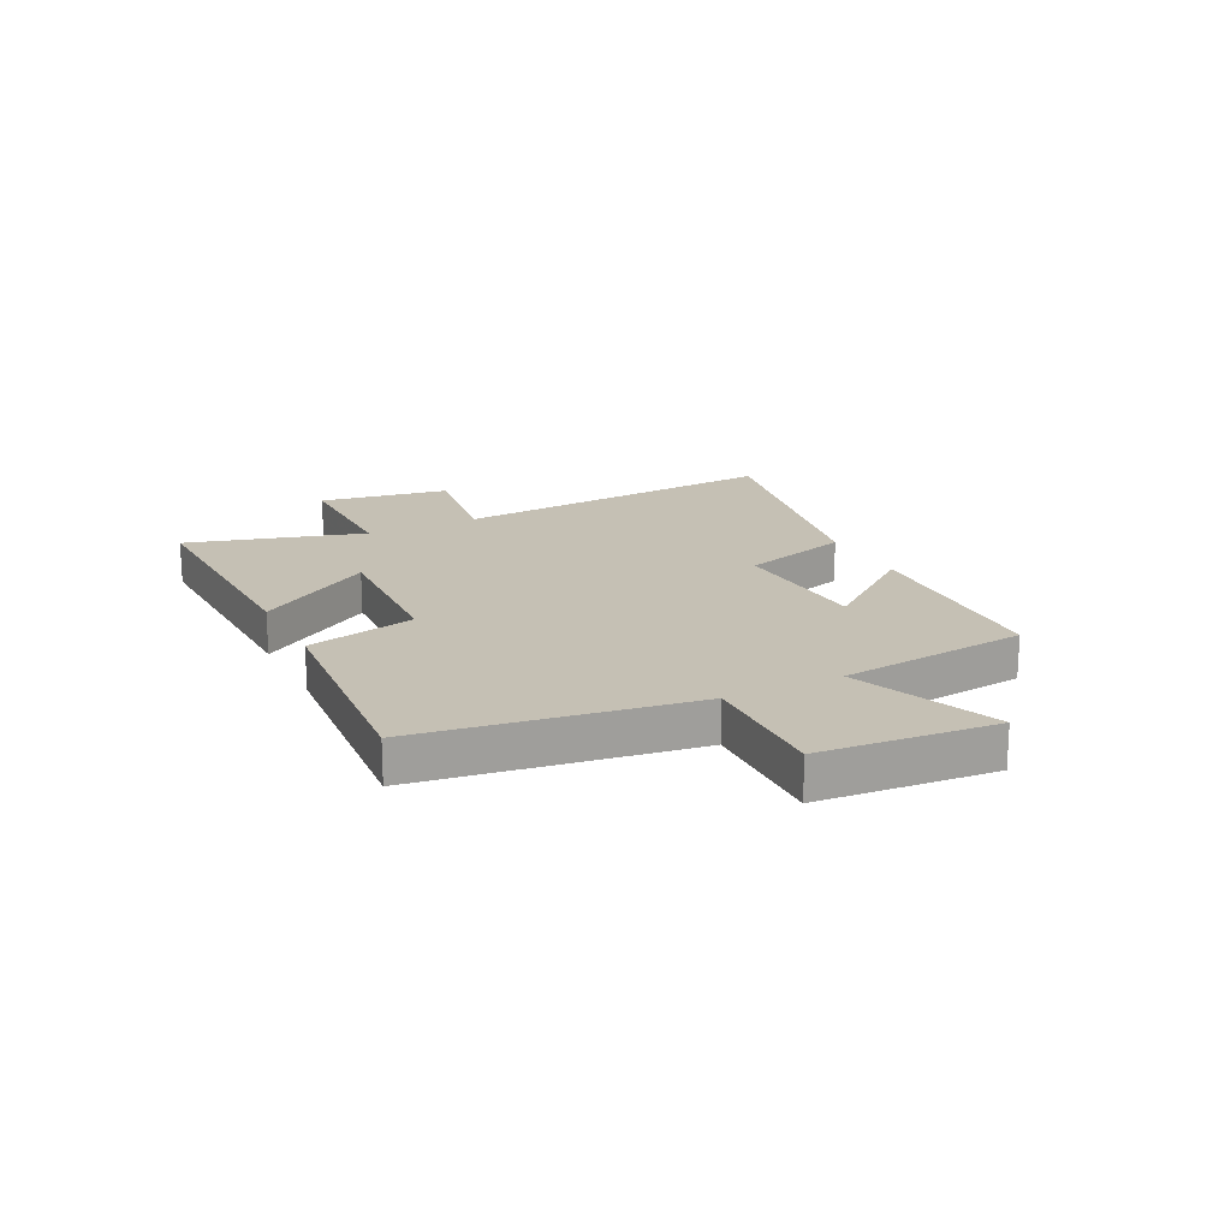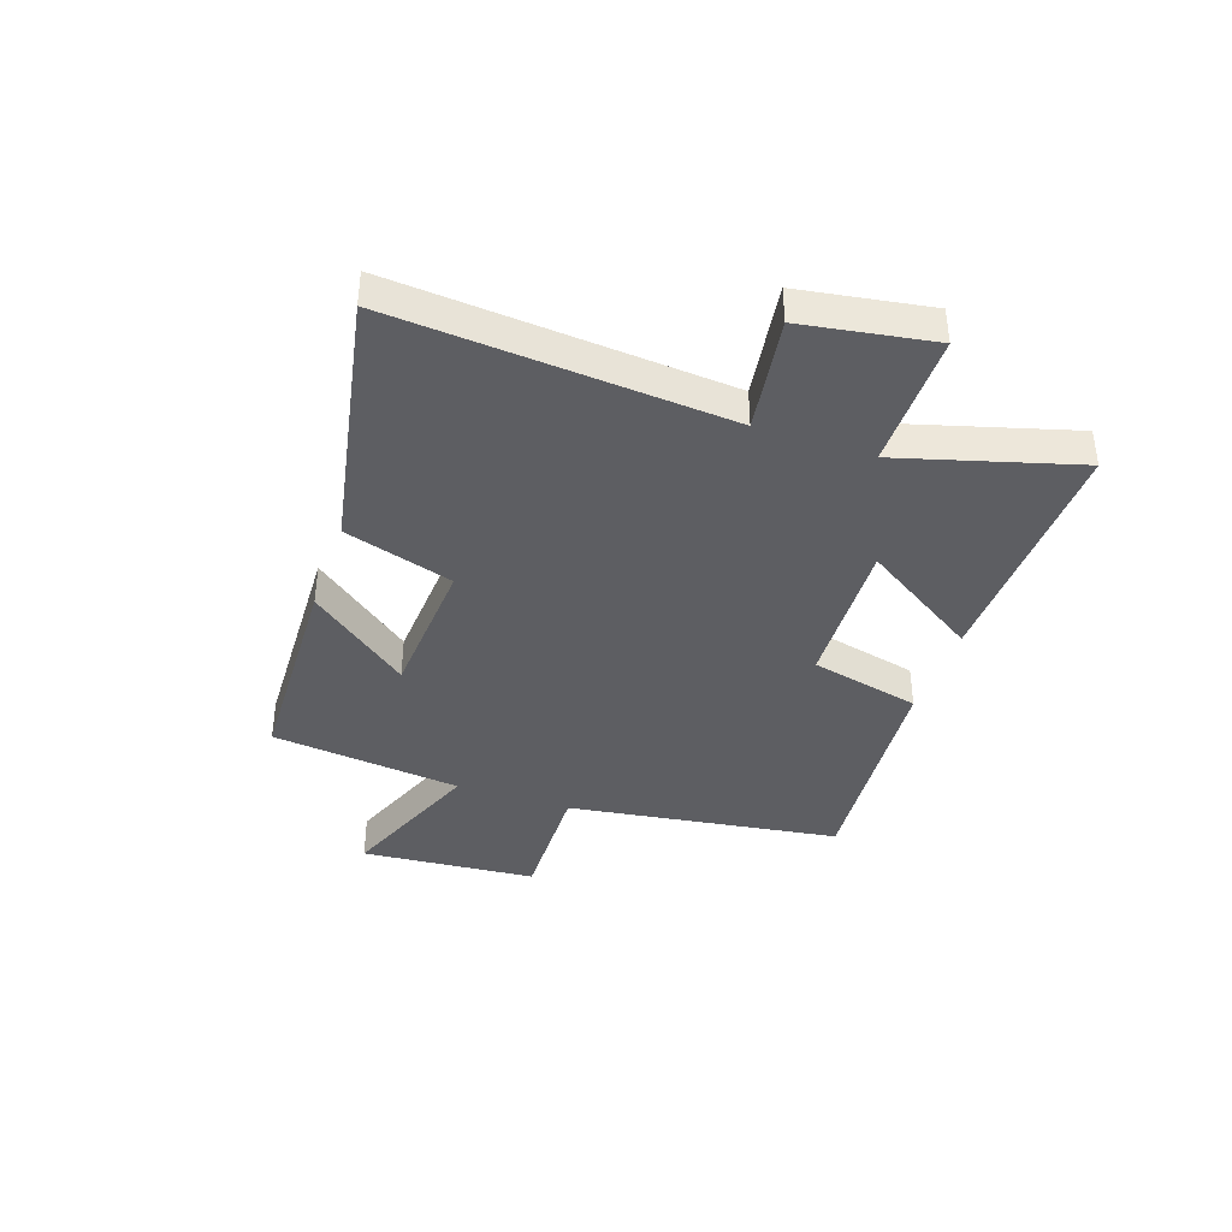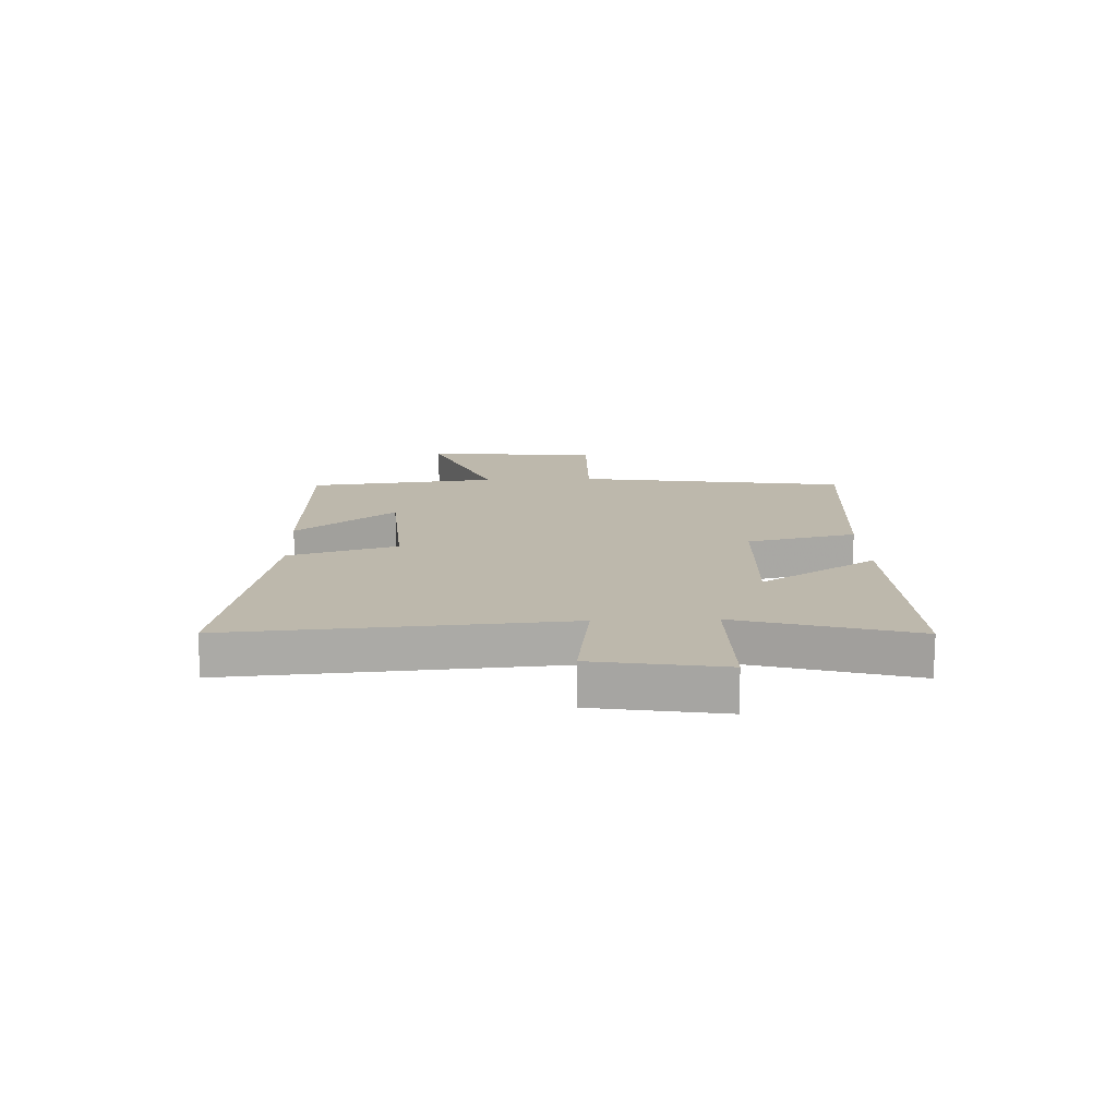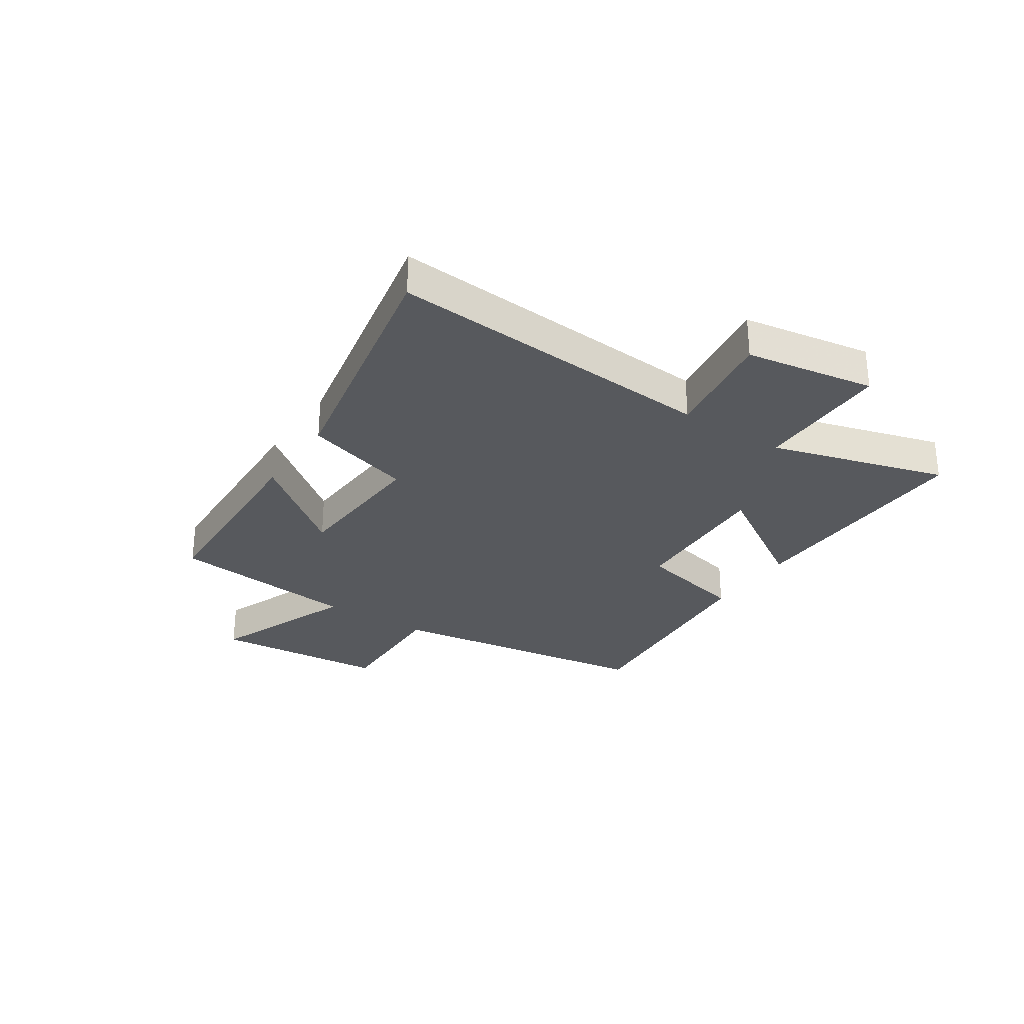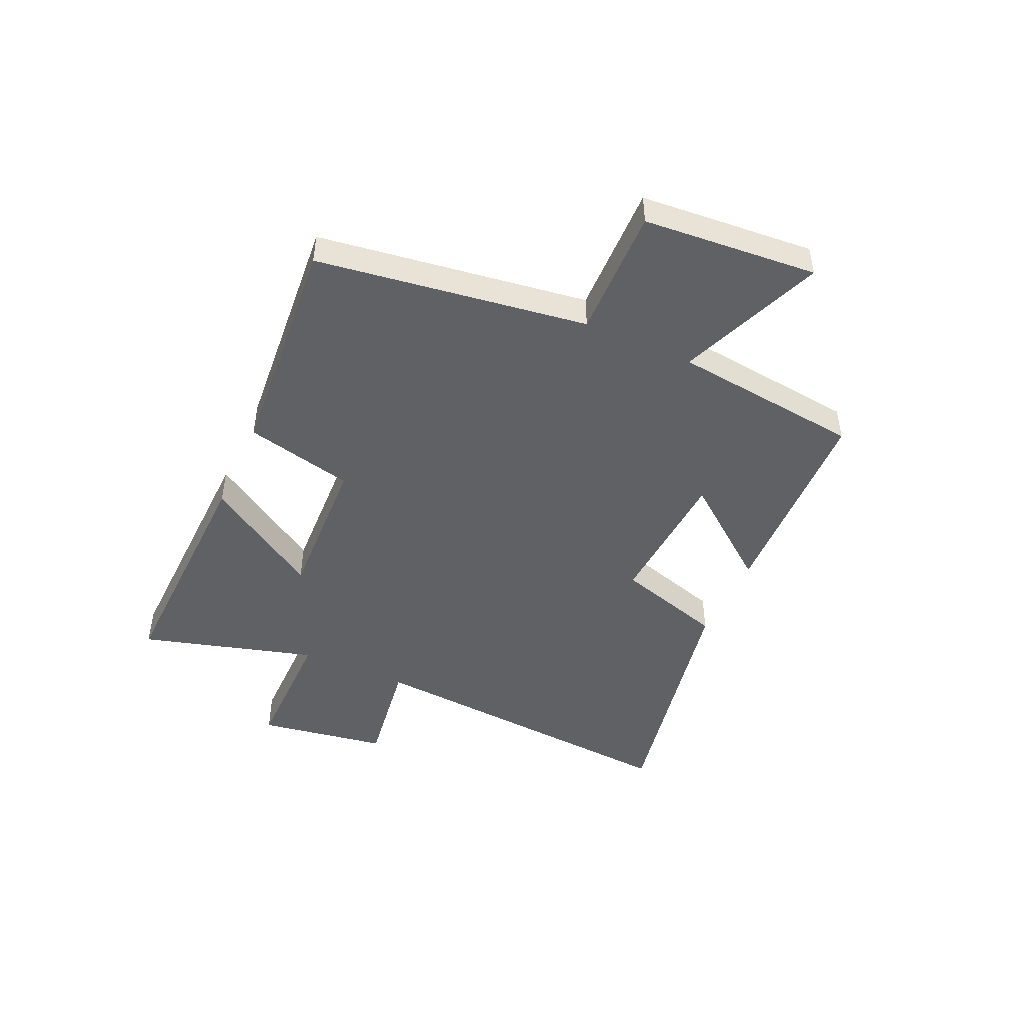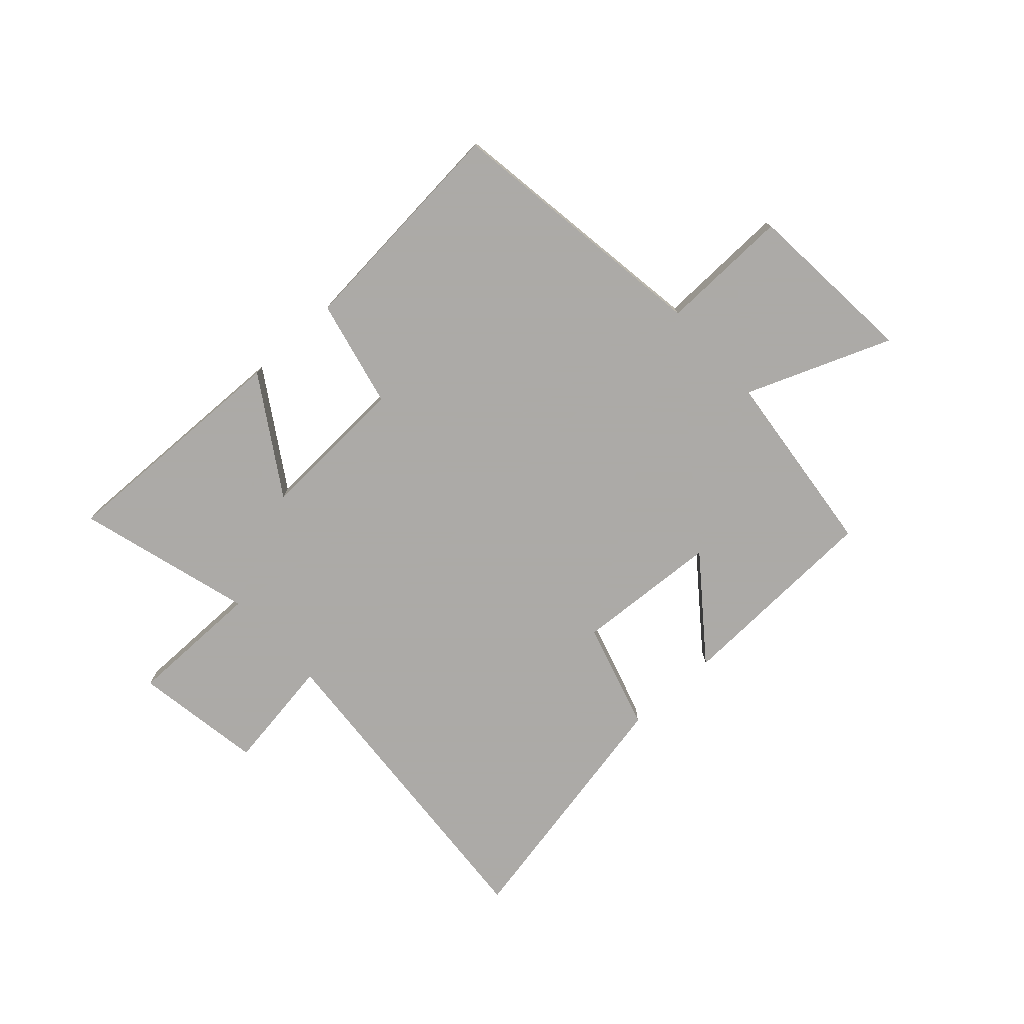
<metadata>
{"format":"obj","ext":"obj","renderer":"f3d","projection":"perspective","resolution":1024,"background":"white","views":[{"elev":18.3,"azim":63.3,"up":"+Y"},{"elev":-39.4,"azim":-109.1,"up":"+Y"},{"elev":14.7,"azim":-92.3,"up":"+Y"},{"elev":-29.1,"azim":-123.5,"up":"+Y"},{"elev":-47.0,"azim":65.5,"up":"+Y"},{"elev":-76.0,"azim":42.3,"up":"+Y"}]}
</metadata>
<code>
v 0.429 0.07 0.534
v 0.5 0.07 0.053
v 0.733 0.07 0.059
v 0.759 0.07 -0.251
v 0.5 0.07 -0.149
v 0.463 0.07 -0.486
v 0.09 0.07 -0.5
v 0.227 0.07 -0.323
v -0.029 0.07 -0.307
v -0.086 0.07 -0.5
v -0.542 0.07 -0.589
v -0.5 0.07 0
v -0.703 0.07 -0.03
v -0.741 0.07 0.2
v -0.5 0.07 0.2
v -0.59 0.07 0.512
v -0.158 0.07 0.5
v -0.288 0.07 0.294
v -0.02 0.07 0.306
v 0.024 0.07 0.5
v 0.429 0 0.534
v 0.5 0 0.053
v 0.733 0 0.059
v 0.759 0 -0.251
v 0.5 0 -0.149
v 0.463 0 -0.486
v 0.09 0 -0.5
v 0.227 0 -0.323
v -0.029 0 -0.307
v -0.086 0 -0.5
v -0.542 0 -0.589
v -0.5 0 0
v -0.703 0 -0.03
v -0.741 0 0.2
v -0.5 0 0.2
v -0.59 0 0.512
v -0.158 0 0.5
v -0.288 0 0.294
v -0.02 0 0.306
v 0.024 0 0.5
f 19 20 1 2
f 18 19 2
f 15 16 17 18
f 15 18 2
f 12 13 14 15
f 12 15 2
f 9 10 11 12
f 8 9 12 2
f 5 6 7 8
f 5 8 2 3
f 3 4 5
f 22 21 40 39
f 22 39 38
f 38 37 36 35
f 22 38 35
f 35 34 33 32
f 22 35 32
f 32 31 30 29
f 22 32 29 28
f 28 27 26 25
f 23 22 28 25
f 25 24 23
f 1 21 22 2
f 2 22 23 3
f 3 23 24 4
f 4 24 25 5
f 5 25 26 6
f 6 26 27 7
f 7 27 28 8
f 8 28 29 9
f 9 29 30 10
f 10 30 31 11
f 11 31 32 12
f 12 32 33 13
f 13 33 34 14
f 14 34 35 15
f 15 35 36 16
f 16 36 37 17
f 17 37 38 18
f 18 38 39 19
f 19 39 40 20
f 20 40 21 1

</code>
